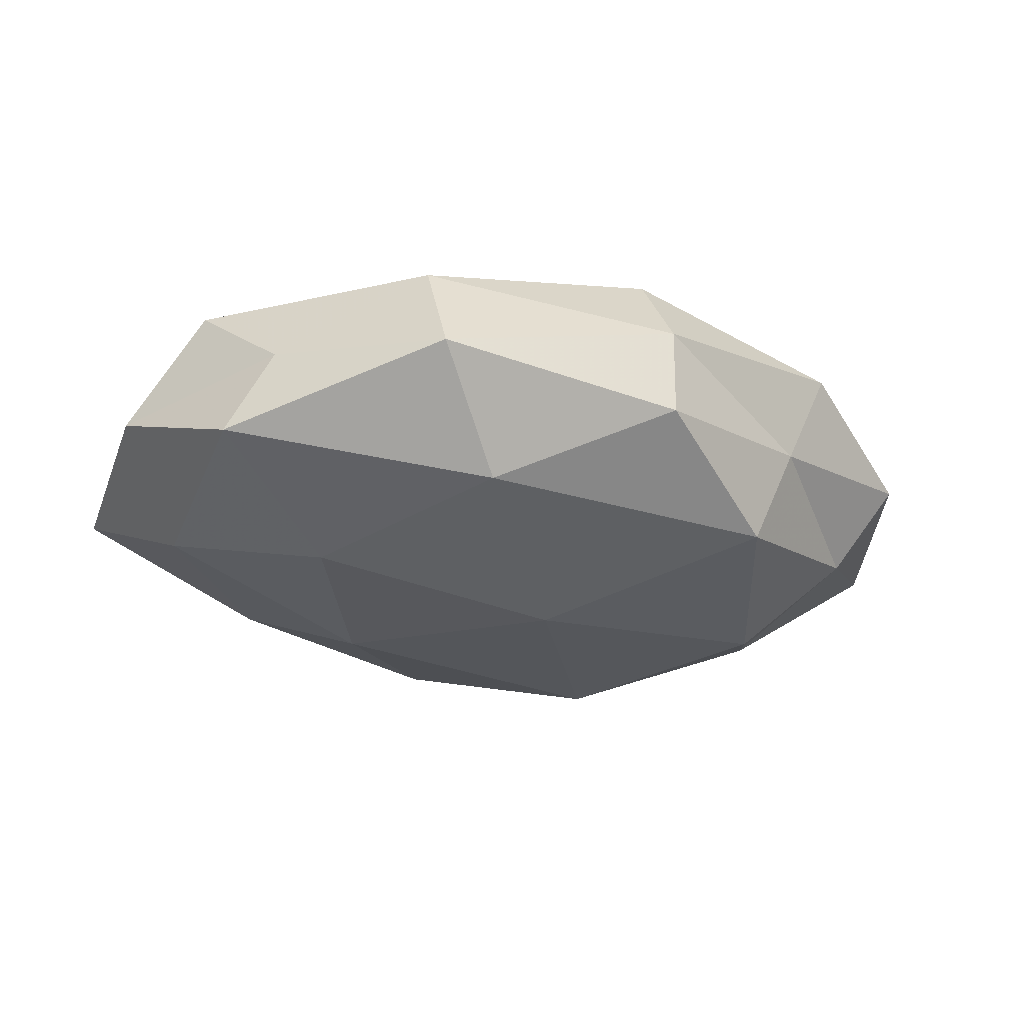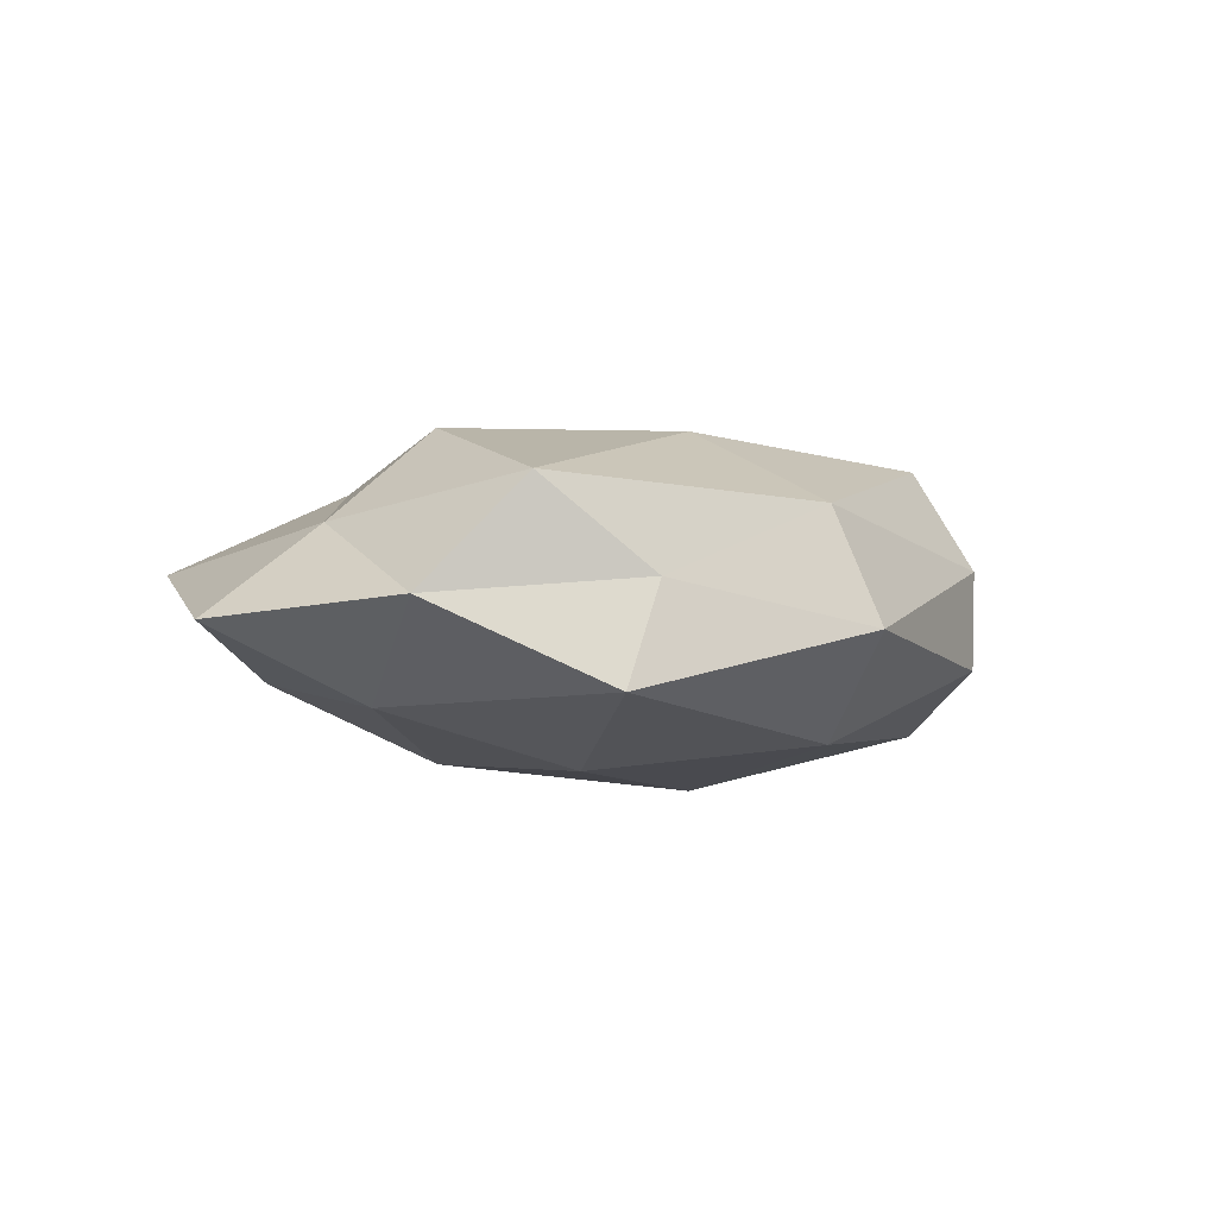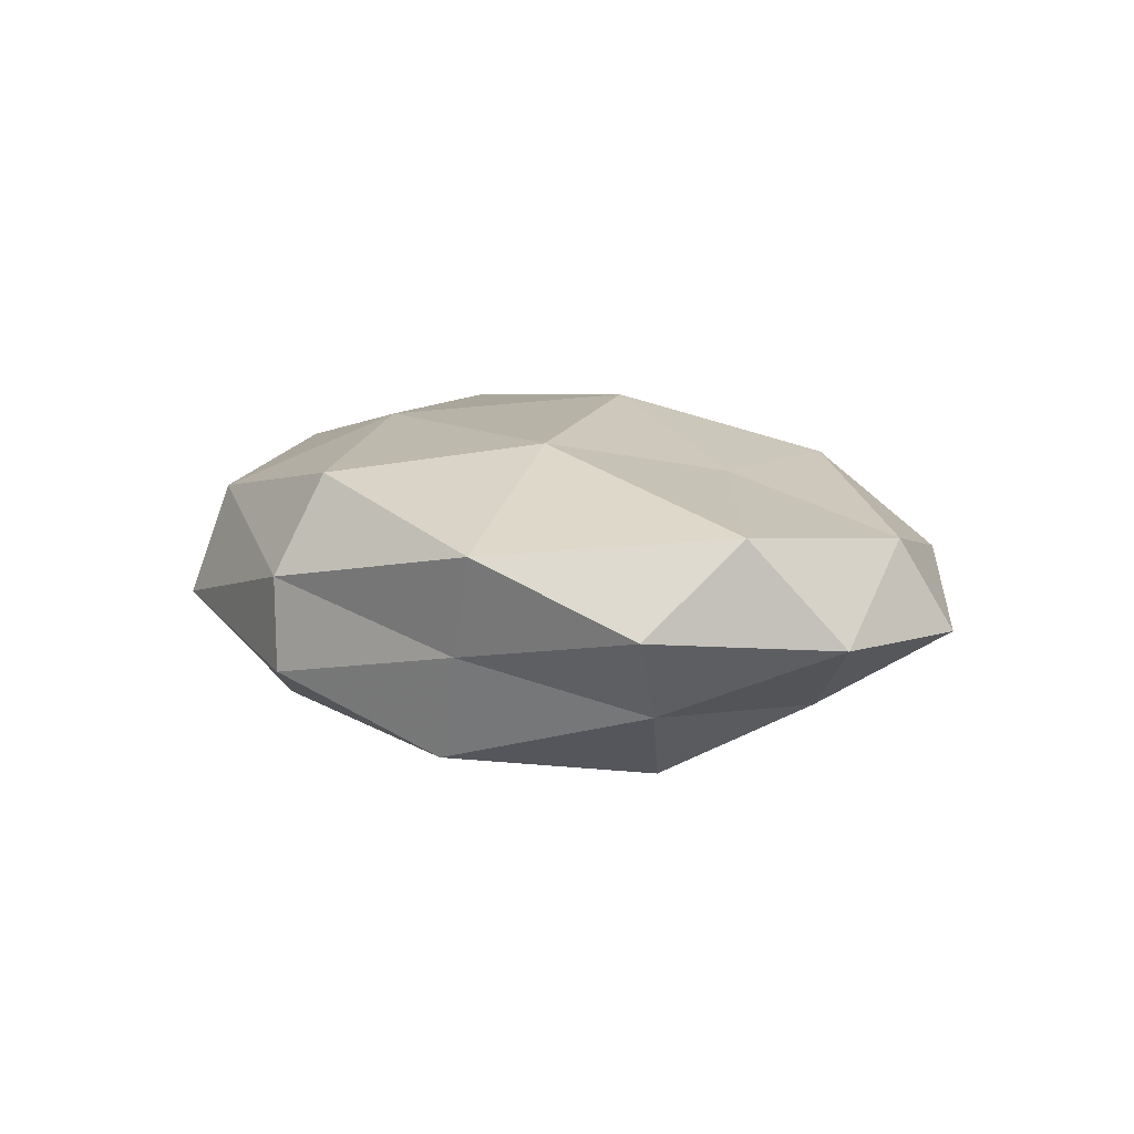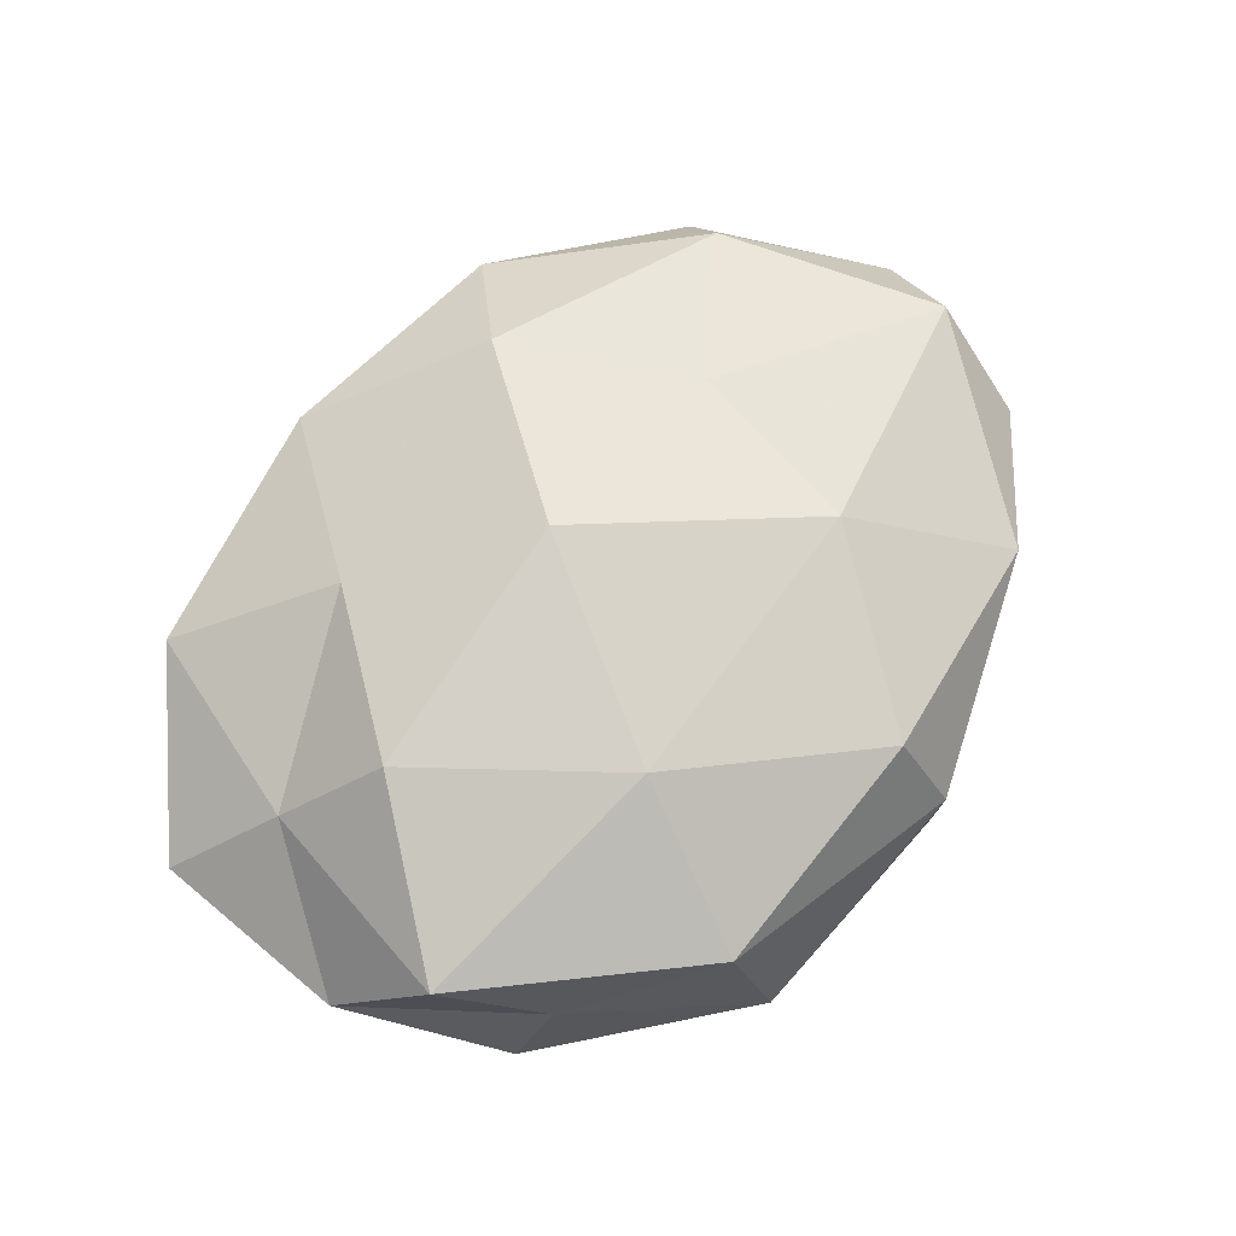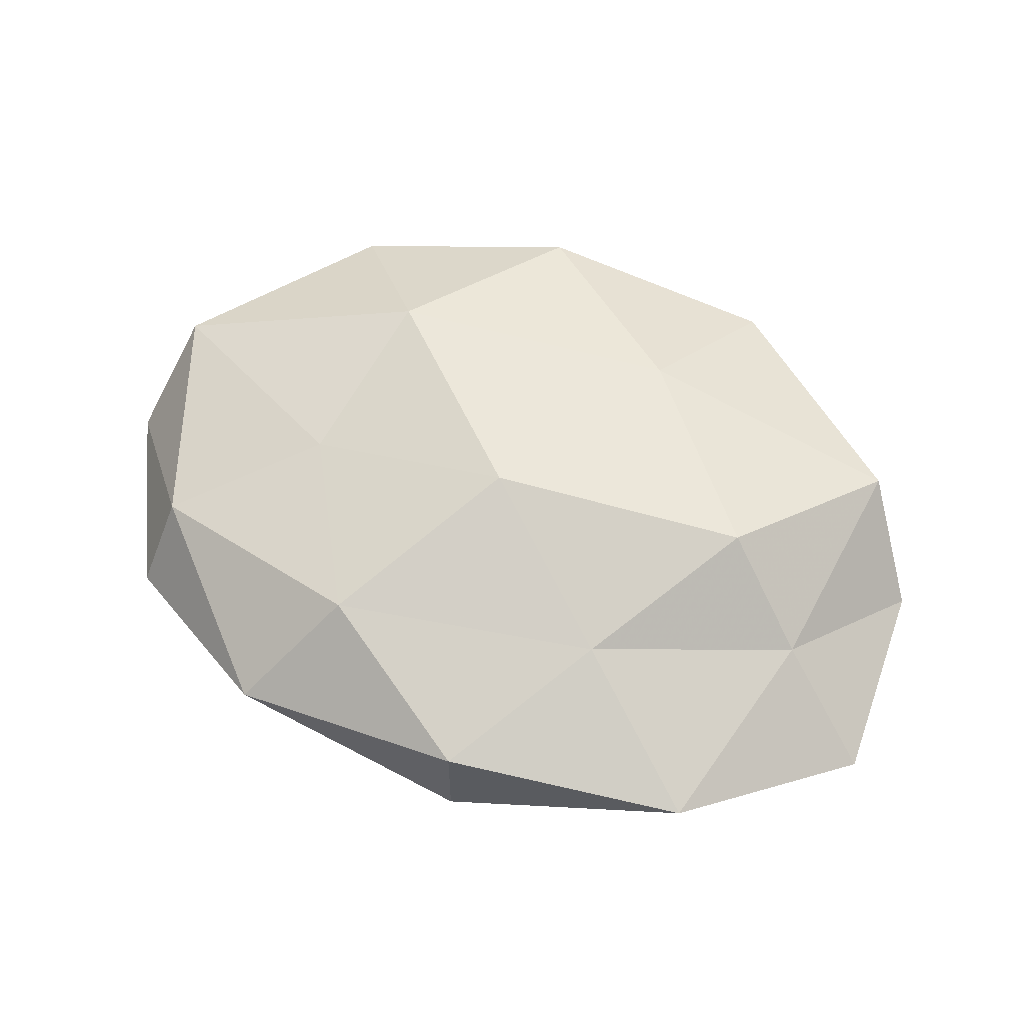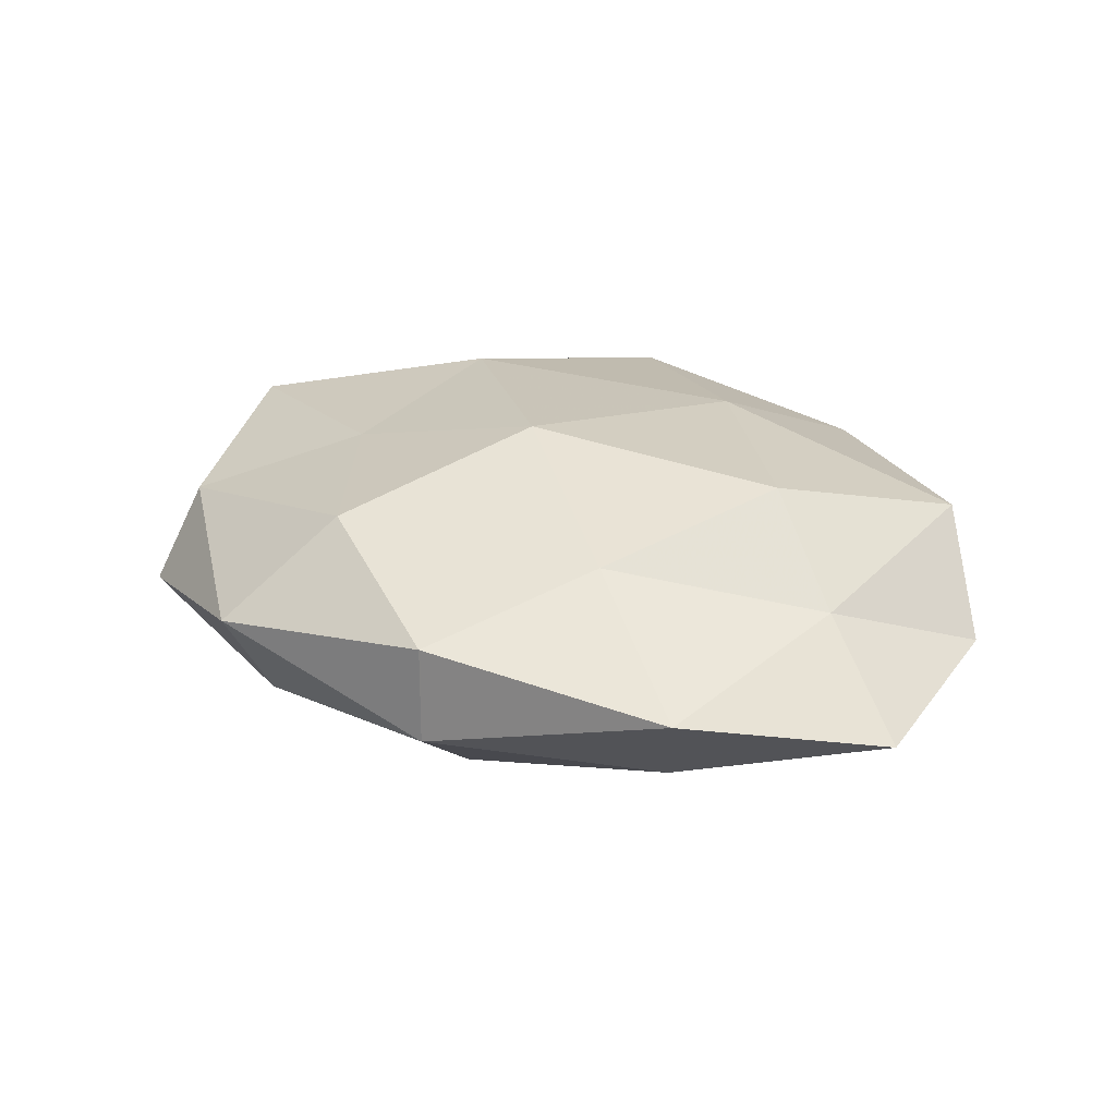
<metadata>
{"format":"obj","ext":"obj","renderer":"f3d","projection":"perspective","resolution":1024,"background":"white","views":[{"elev":-29.8,"azim":-19.2,"up":"+Z"},{"elev":-1.2,"azim":-65.4,"up":"+Z"},{"elev":10.5,"azim":60.1,"up":"+Z"},{"elev":74.4,"azim":-50.1,"up":"+Z"},{"elev":57.1,"azim":-160.2,"up":"+Z"},{"elev":24.9,"azim":-149.9,"up":"+Z"}]}
</metadata>
<code>
v 0.05609 0.004072 -0.0006521
v 0.04388 -0.01278 -0.008499
v -0.03175 0.006347 0.01869
v -0.00395 0.0309 -0.01353
v -0.02975 0.0288 -0.00884
v 0.00743 -0.04134 -0.007423
v -0.005803 0.04351 0.007314
v 0.0327 -0.005237 -0.01851
v 0.02911 -0.02945 -0.002832
v -0.0143 -0.01566 0.01895
v -0.04652 -0.01254 0.01269
v 0.04571 0.02686 -0.002797
v 0.04012 0.01124 -0.01078
v 0.02374 0.04147 0.002646
v -0.0542 0.0217 -0.002035
v 0.04291 0.02092 0.00824
v -0.03501 0.03859 0.003242
v 0.01645 0.01697 -0.01969
v -0.01271 -0.03111 -0.01525
v 0.007525 -0.04152 0.003826
v -0.02191 -0.04049 -0.002965
v 0.002205 -0.008613 -0.02146
v -0.04499 0.006478 -0.01101
v -0.05413 -0.003108 0.0003302
v 0.006509 -0.0346 0.01525
v -0.01815 0.01357 -0.01794
v -0.039 -0.02302 0.002188
v -0.01846 0.02509 0.01284
v -0.02276 -0.03502 0.01008
v 0.02379 -0.02861 -0.01552
v 0.01395 0.03072 0.01429
v 0.03422 -0.03029 0.009269
v -0.04233 0.01381 0.008229
v 0.02573 0.008625 0.01477
v -0.005896 0.04366 -0.00426
v 0.05138 -0.006122 0.01177
v -0.02847 -0.009166 -0.01783
v 0.02288 0.03344 -0.009666
v -0.0004023 0.009656 0.02135
v 0.05007 -0.01845 0.001512
v -0.04444 -0.02159 -0.00923
v 0.02141 -0.01361 0.01897
f 3 11 10
f 2 13 1
f 2 8 13
f 1 13 12
f 1 12 16
f 16 12 14
f 15 17 5
f 13 8 18
f 9 20 6
f 21 19 6
f 6 20 21
f 22 18 8
f 15 5 23
f 15 23 24
f 5 4 26
f 26 4 18
f 26 18 22
f 5 26 23
f 24 27 11
f 17 28 7
f 11 29 10
f 20 29 21
f 10 29 25
f 20 25 29
f 11 27 29
f 21 29 27
f 2 30 8
f 9 30 2
f 9 6 30
f 30 6 19
f 8 30 22
f 30 19 22
f 31 14 7
f 16 14 31
f 7 28 31
f 32 20 9
f 32 25 20
f 33 11 3
f 15 33 17
f 24 11 33
f 15 24 33
f 33 3 28
f 33 28 17
f 34 16 31
f 5 35 4
f 35 7 14
f 17 35 5
f 17 7 35
f 1 16 36
f 36 16 34
f 22 19 37
f 37 26 22
f 23 26 37
f 12 13 38
f 38 14 12
f 38 18 4
f 13 18 38
f 4 35 38
f 35 14 38
f 10 39 3
f 28 3 39
f 28 39 31
f 31 39 34
f 40 2 1
f 40 9 2
f 40 32 9
f 40 1 36
f 40 36 32
f 41 19 21
f 23 41 24
f 27 41 21
f 24 41 27
f 41 37 19
f 23 37 41
f 25 42 10
f 32 42 25
f 36 42 32
f 36 34 42
f 42 39 10
f 42 34 39

</code>
